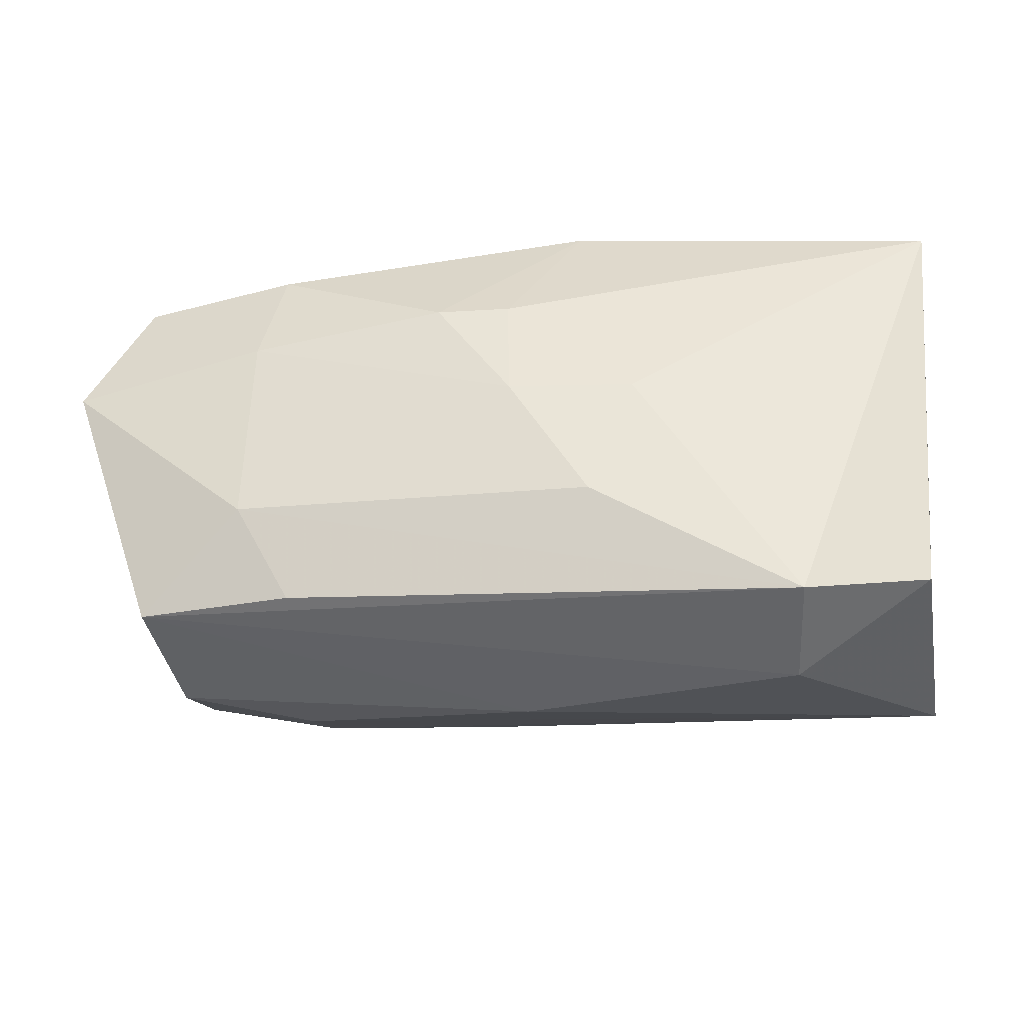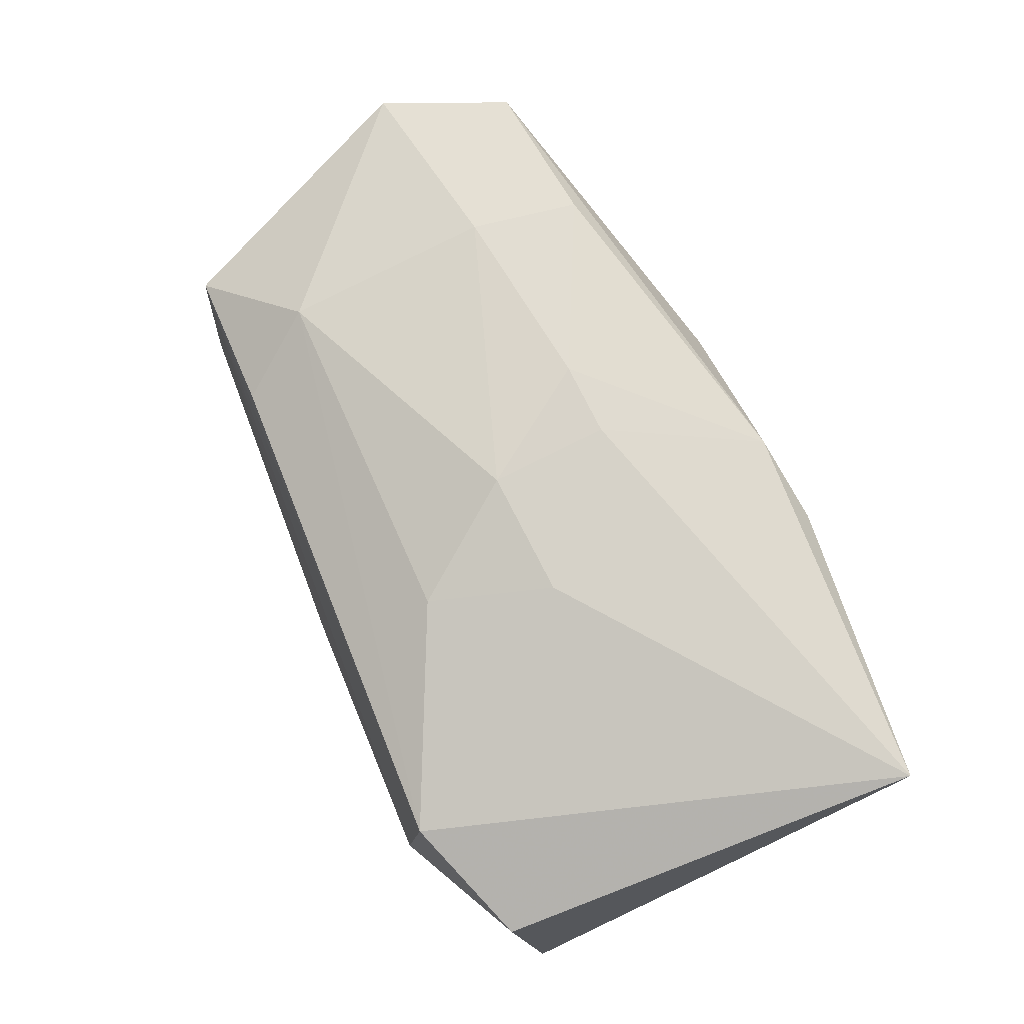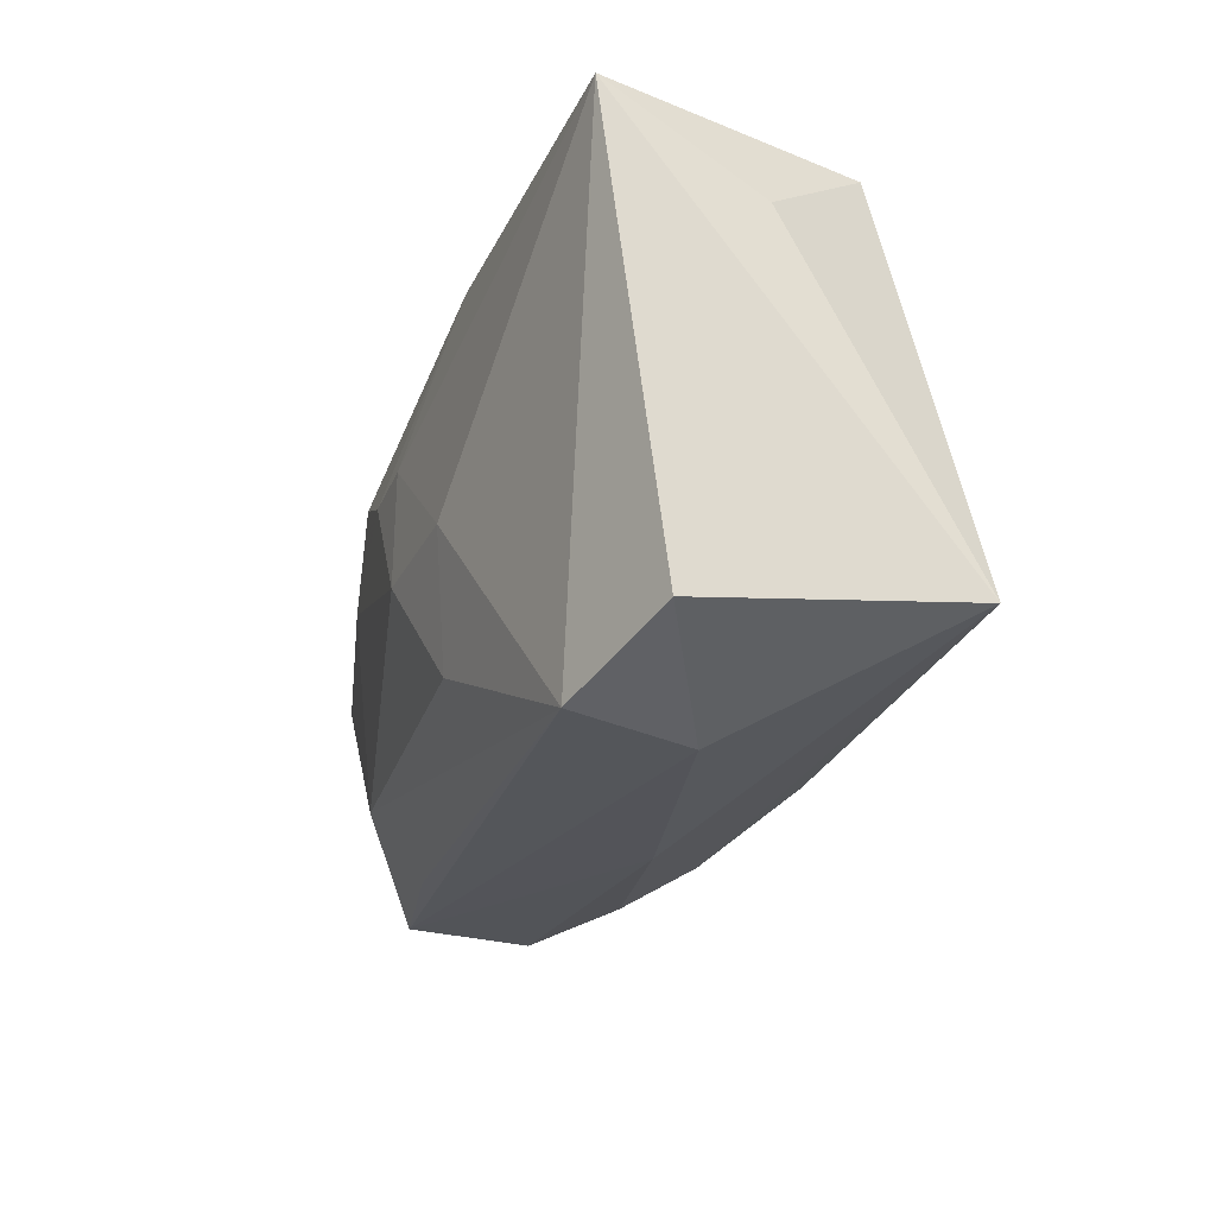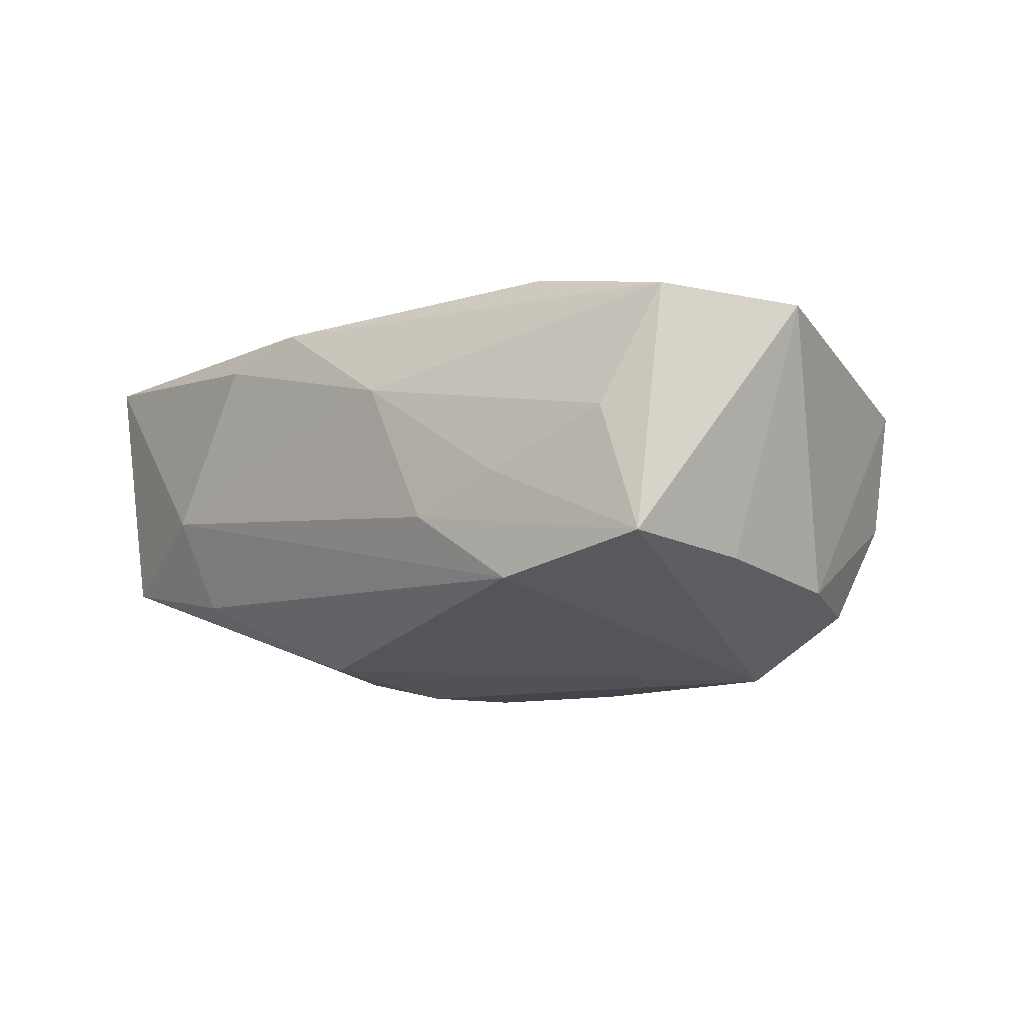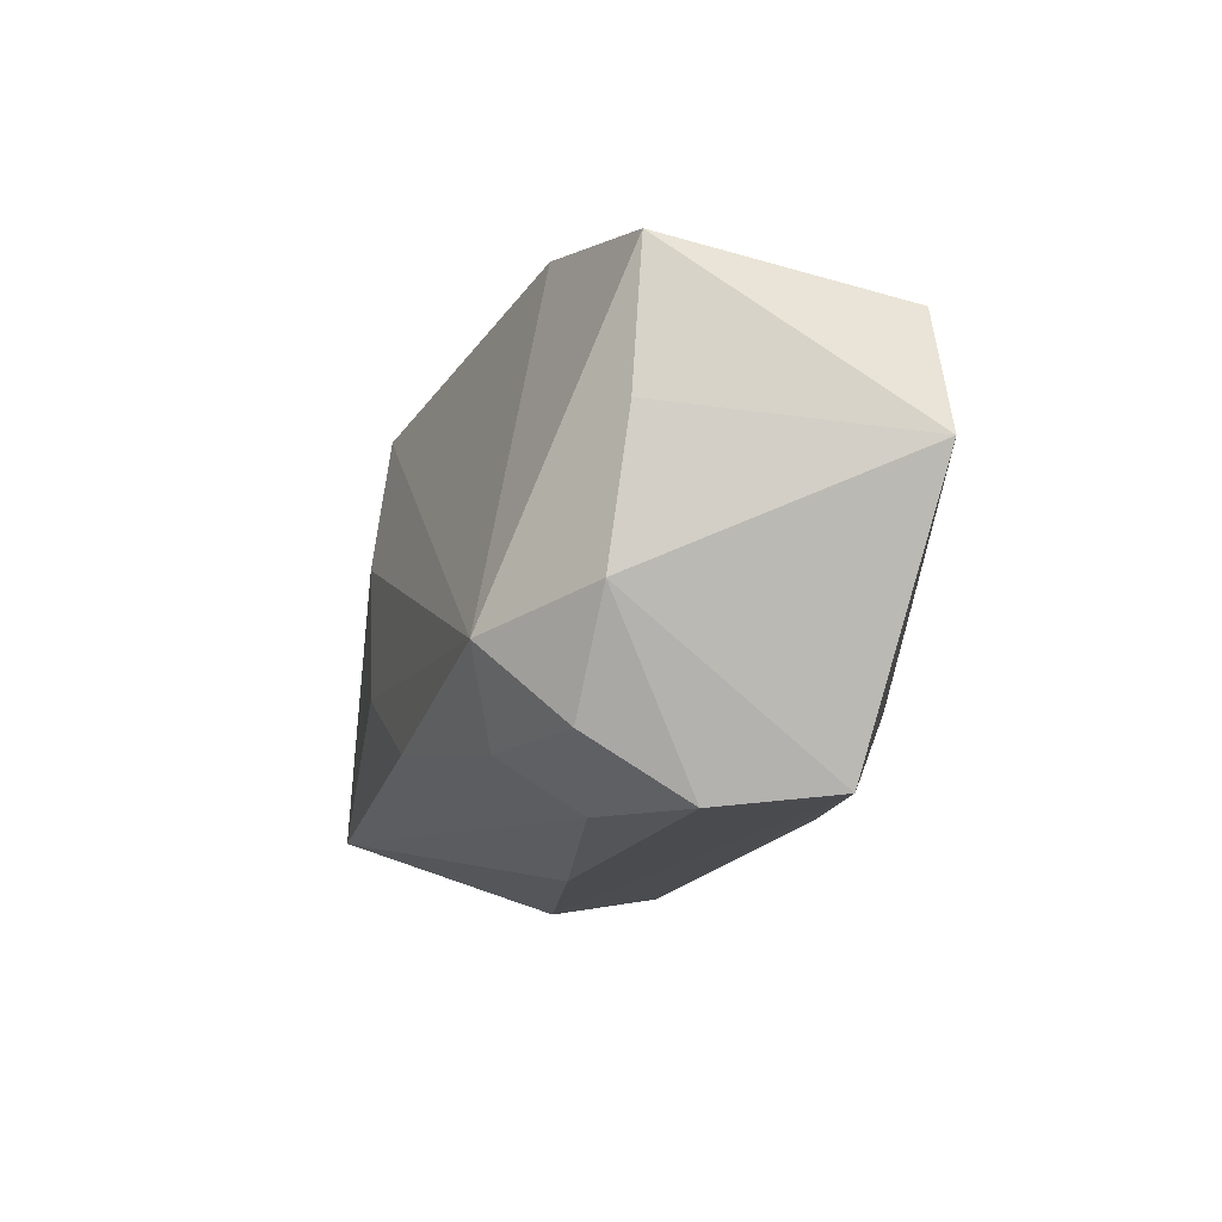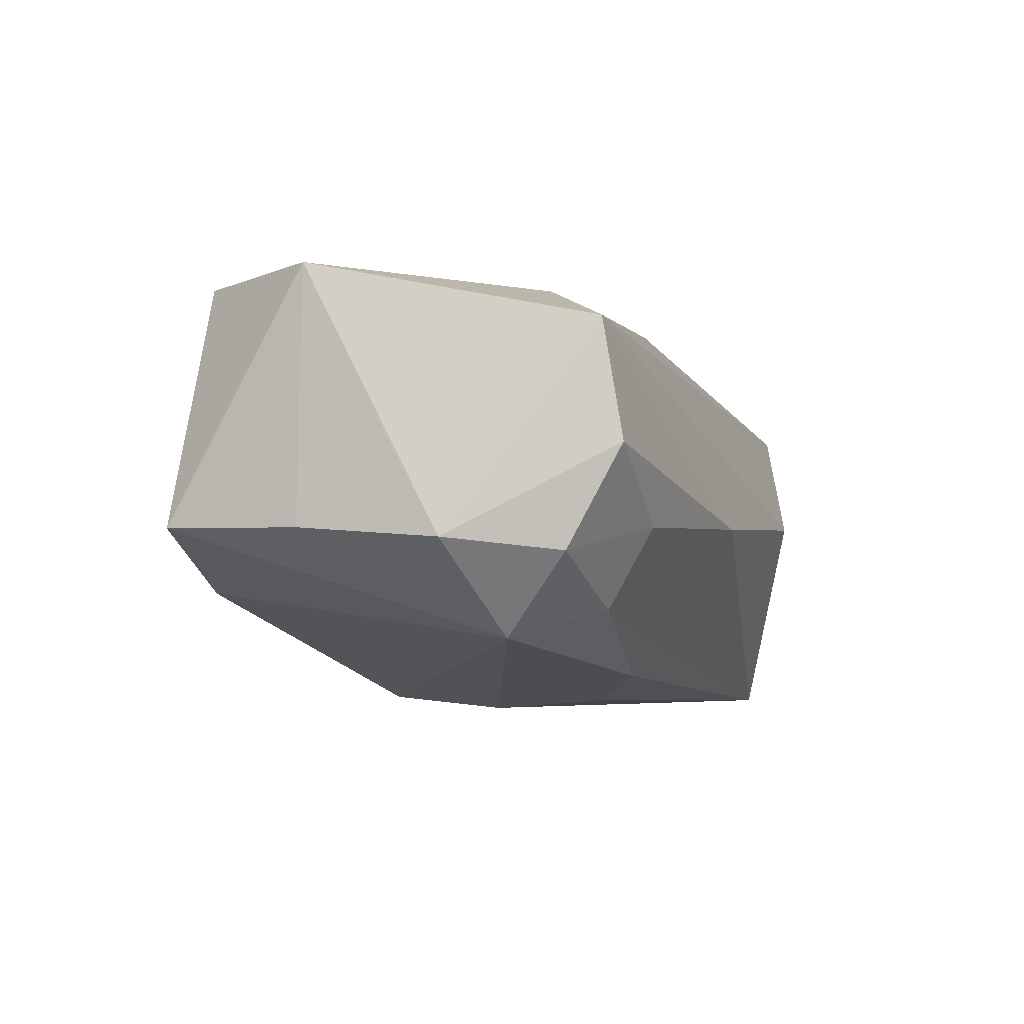
<metadata>
{"format":"obj","ext":"obj","renderer":"f3d","projection":"perspective","resolution":1024,"background":"white","views":[{"elev":-43.2,"azim":2.7,"up":"+Y"},{"elev":76.9,"azim":63.6,"up":"+Z"},{"elev":-26.9,"azim":69.6,"up":"+Y"},{"elev":-11.4,"azim":-134.3,"up":"+Z"},{"elev":-9.9,"azim":-108.3,"up":"+Y"},{"elev":-15.8,"azim":-73.2,"up":"+Z"}]}
</metadata>
<code>
v -0.03736 0.01552 0.01171
v 0.003064 -0.0137 -0.01772
v 0.02117 0.02226 -0.001696
v -0.0008471 -0.02343 -0.003701
v 0.03501 -0.01985 0.008886
v 0.03874 0.01818 0.01572
v 0.006011 -0.008481 -0.01859
v -0.03333 0.01886 0.001412
v 0.02337 -0.02338 0.01243
v 0.02333 -0.02494 0.002412
v -0.0377 0.006906 -0.01071
v 0.03827 0.01088 0.002345
v -0.02181 -0.01982 0.009042
v 0.03805 -0.01782 -0.01353
v 0.009501 -0.002983 0.01772
v -0.00411 -0.01404 -0.01832
v -0.03285 -0.02029 -0.004179
v -0.001714 0.007563 0.01806
v -0.02727 -0.008473 -0.01905
v -0.02581 0.006351 0.01495
v -0.008009 0.02226 0.006712
v -0.001642 -0.003168 0.01814
v -0.02132 -0.02013 -0.008582
v -0.02632 -0.01227 0.01271
v 0.00483 0.002216 -0.01905
v -0.03202 -0.01501 -0.01295
v 0.0132 0.02207 0.01249
v 0.03358 0.01843 -0.007243
v -0.01464 0.02226 -0.006014
v 0.006422 0.01359 -0.01703
v -0.008295 0.007546 0.01793
v -0.0236 0.01595 0.01496
v -0.0353 -0.01918 0.006293
v -0.03691 -0.005461 -0.01228
v -0.03748 0.01897 -0.009806
v -0.0432 0.004622 0.01074
v 0.005393 0.0212 0.01485
v -0.02278 0.02117 -0.002946
v -0.02042 -0.01571 -0.01557
v -0.0237 0.0206 -0.0123
v 0.01992 0.0191 -0.01004
v 0.005194 -0.01365 0.01556
f 15 9 6
f 42 15 22
f 9 15 42
f 4 14 10
f 6 9 5
f 5 14 6
f 5 9 10
f 10 14 5
f 6 14 12
f 12 28 6
f 14 28 12
f 40 19 35
f 40 35 29
f 8 35 1
f 22 31 20
f 17 4 33
f 33 4 10
f 10 9 33
f 9 13 33
f 25 14 7
f 7 19 25
f 17 33 34
f 22 15 18
f 18 31 22
f 18 15 6
f 3 40 29
f 6 28 3
f 3 27 6
f 1 20 32
f 32 20 31
f 30 14 25
f 30 28 14
f 25 19 30
f 19 40 30
f 29 35 38
f 35 8 38
f 21 8 1
f 21 38 8
f 29 38 21
f 21 3 29
f 27 3 21
f 22 20 24
f 24 33 13
f 24 42 22
f 9 42 24
f 24 13 9
f 35 19 11
f 19 34 11
f 36 34 33
f 36 11 34
f 1 35 36
f 33 24 36
f 35 11 36
f 36 20 1
f 36 24 20
f 19 39 26
f 17 34 26
f 26 34 19
f 23 4 17
f 17 26 23
f 23 26 39
f 14 4 23
f 23 39 14
f 14 39 16
f 19 7 16
f 16 39 19
f 28 30 41
f 41 30 40
f 41 3 28
f 40 3 41
f 27 21 37
f 6 27 37
f 1 32 37
f 37 21 1
f 37 32 31
f 37 18 6
f 31 18 37
f 2 7 14
f 14 16 2
f 2 16 7

</code>
